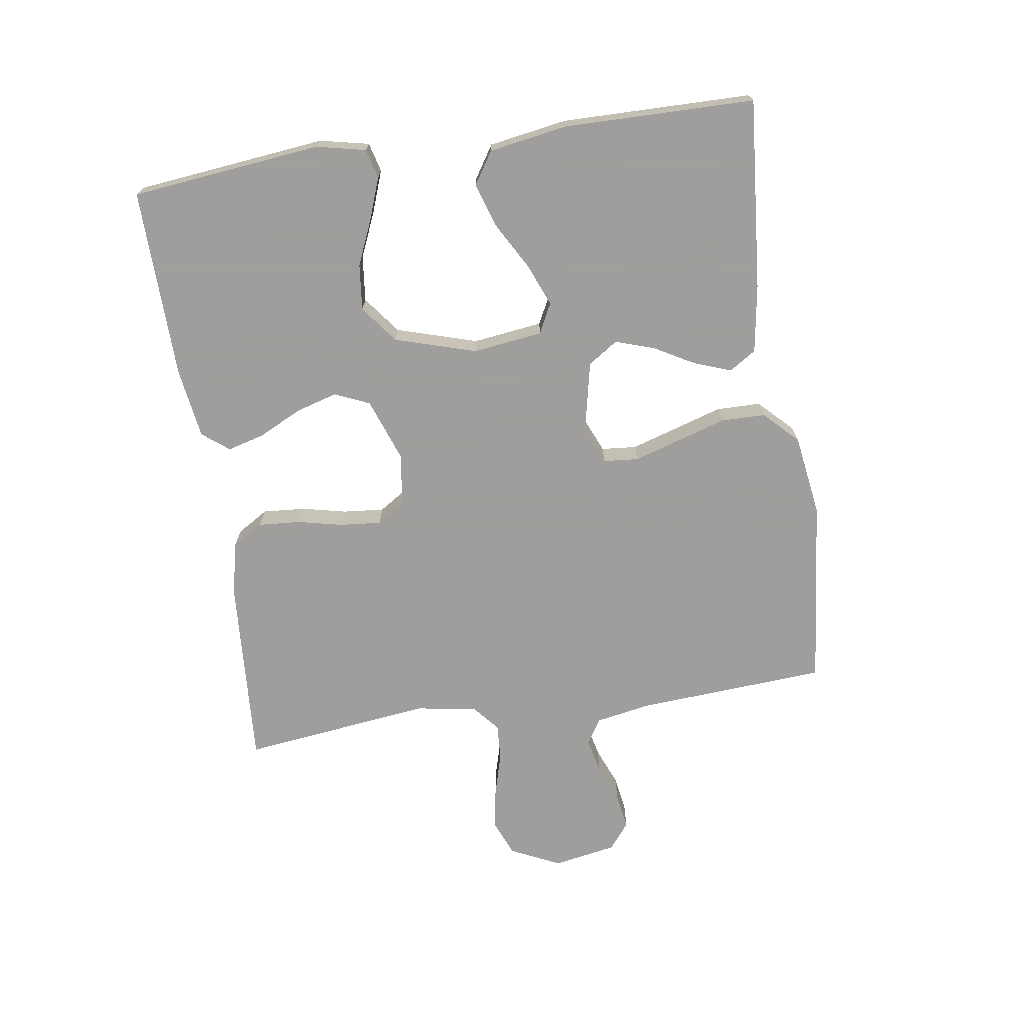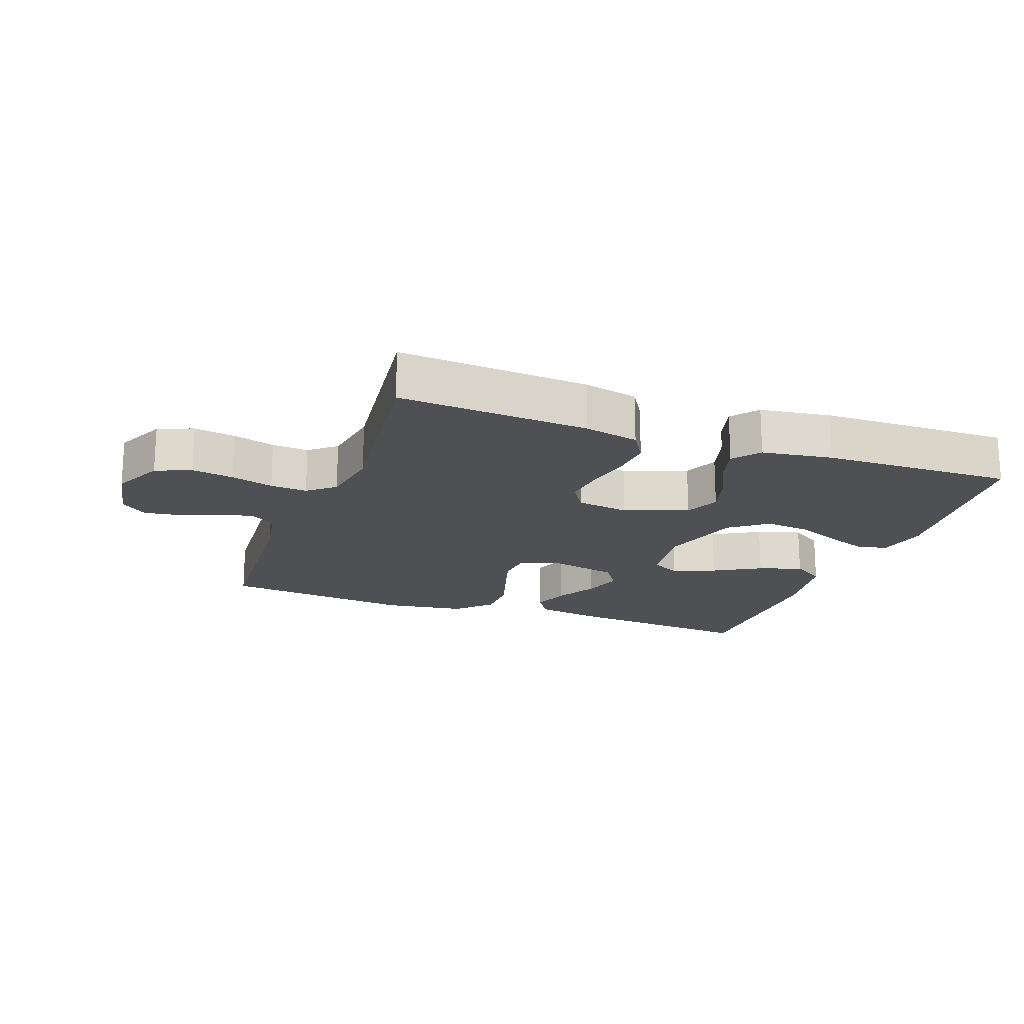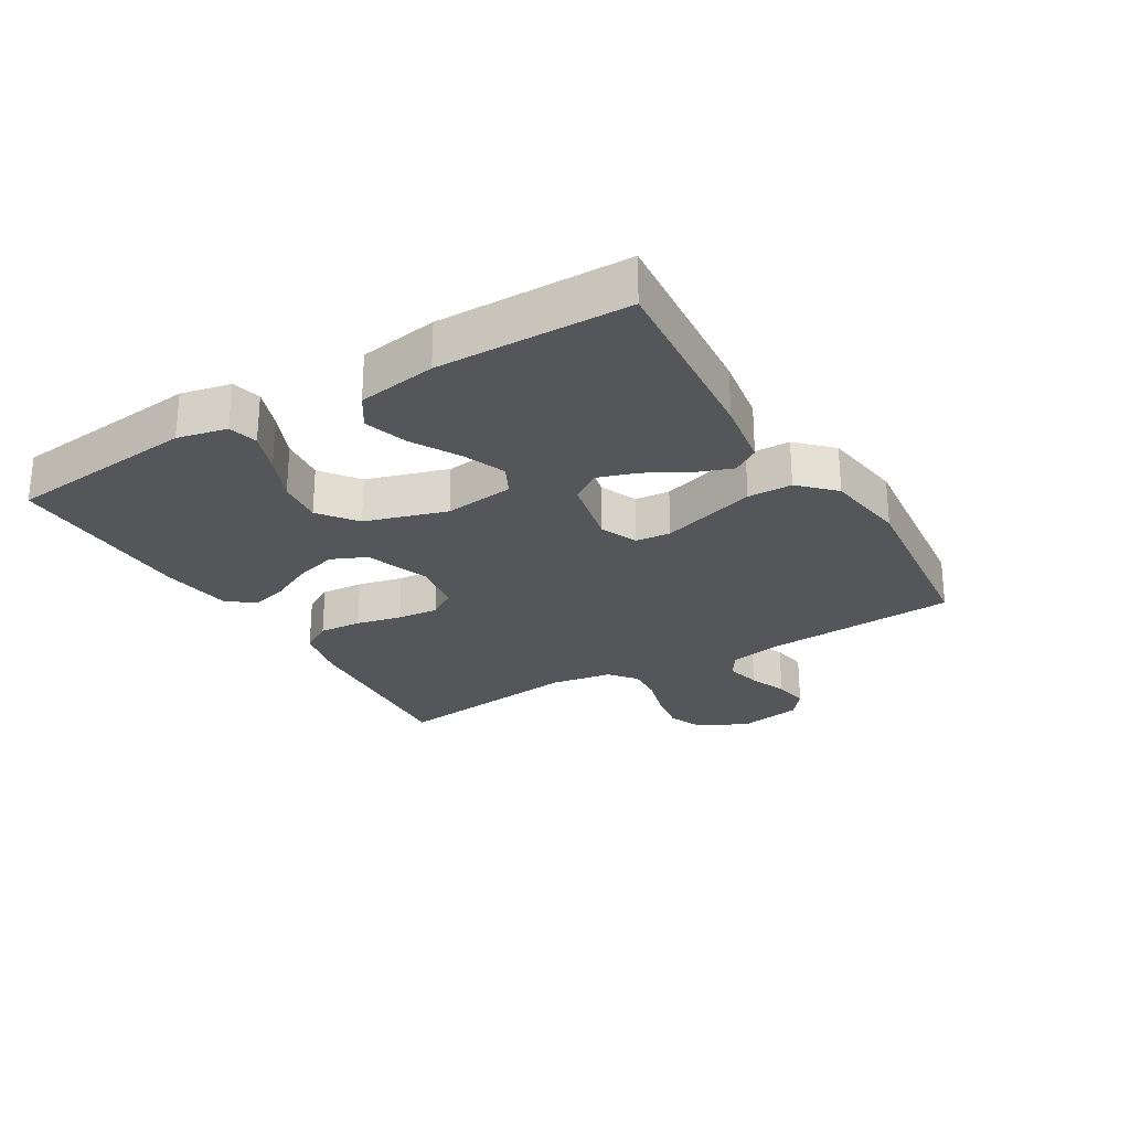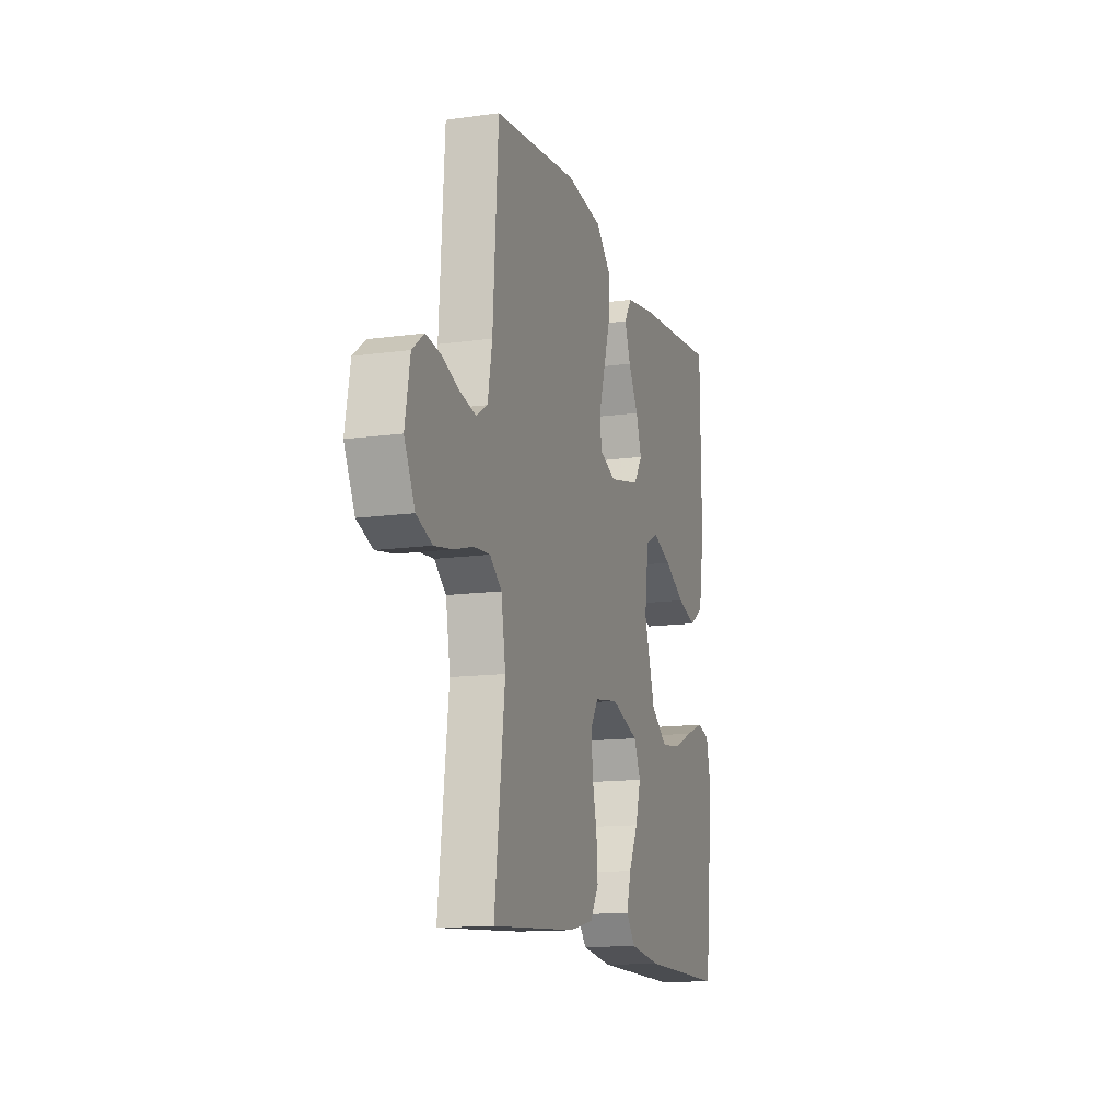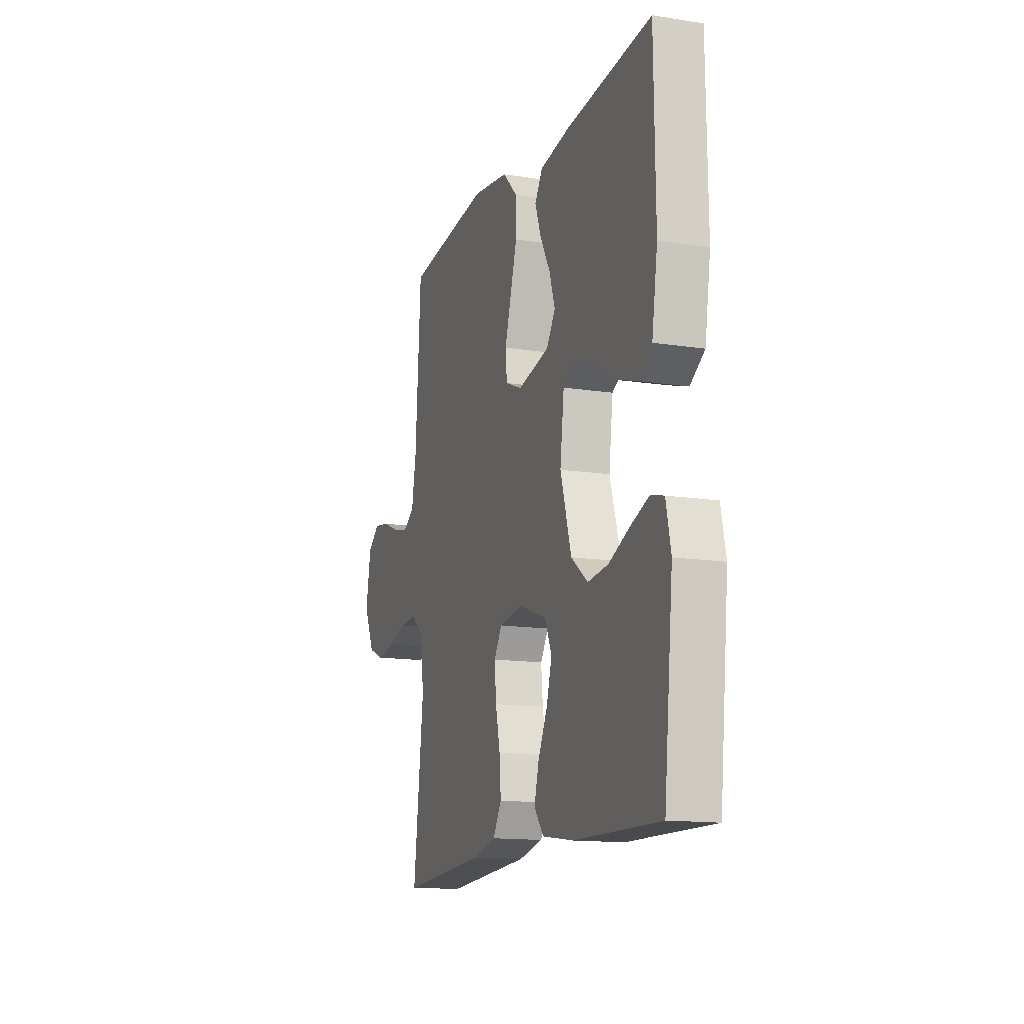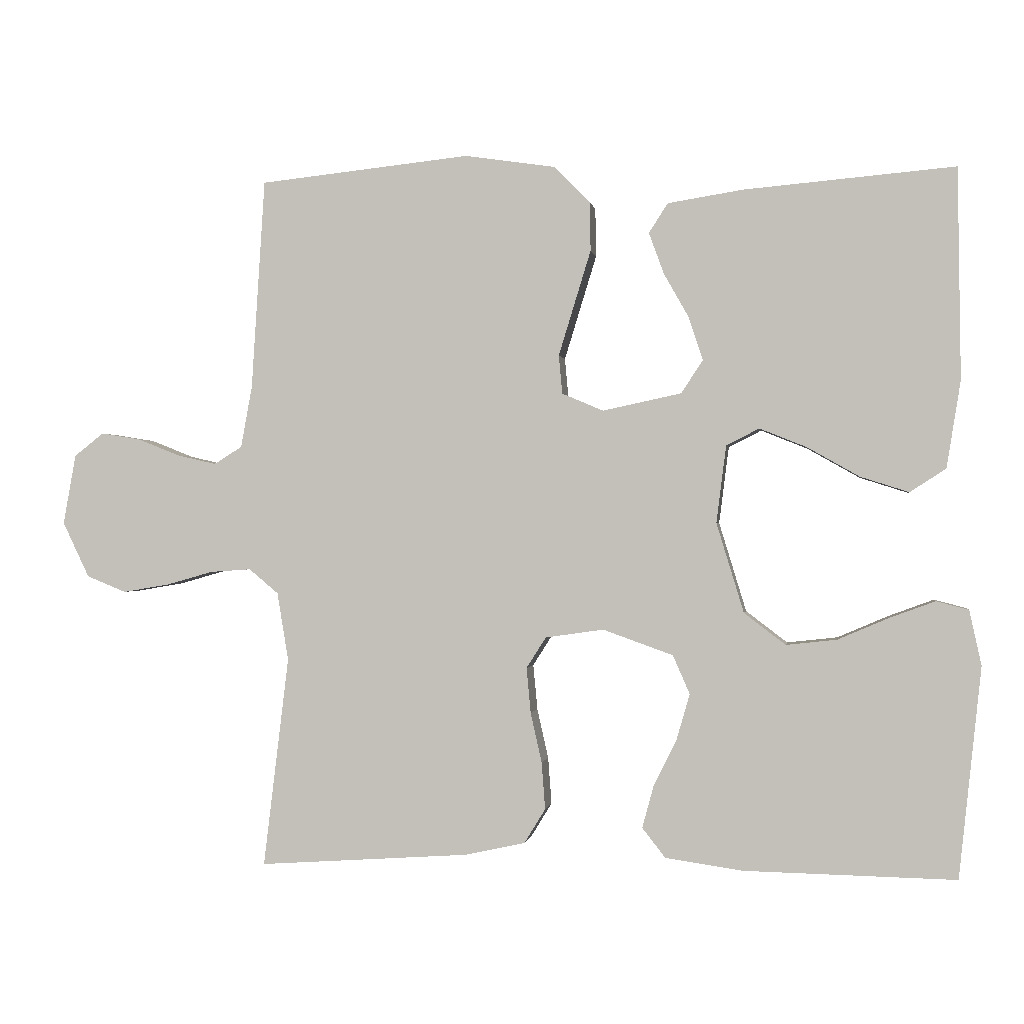
<metadata>
{"format":"obj","ext":"obj","renderer":"f3d","projection":"perspective","resolution":1024,"background":"white","views":[{"elev":-71.1,"azim":-81.4,"up":"+Y"},{"elev":-18.7,"azim":160.0,"up":"+Y"},{"elev":-26.0,"azim":-59.2,"up":"+Y"},{"elev":-13.5,"azim":107.5,"up":"+Z"},{"elev":-14.1,"azim":-109.0,"up":"+Z"},{"elev":-0.4,"azim":-171.4,"up":"+Z"}]}
</metadata>
<code>
v 0.5 0.07 0.5
v 0.519 0.07 0.2
v 0.535 0.07 0.112
v 0.575 0.07 0.087
v 0.631 0.07 0.1
v 0.691 0.07 0.124
v 0.747 0.07 0.133
v 0.789 0.07 0.1
v 0.807 0.07 0
v 0.769 0.07 -0.079
v 0.713 0.07 -0.102
v 0.647 0.07 -0.091
v 0.58 0.07 -0.072
v 0.522 0.07 -0.068
v 0.48 0.07 -0.103
v 0.464 0.07 -0.2
v 0.5 0.07 -0.5
v 0.2 0.07 -0.48
v 0.114 0.07 -0.461
v 0.084 0.07 -0.412
v 0.089 0.07 -0.345
v 0.105 0.07 -0.274
v 0.111 0.07 -0.209
v 0.083 0.07 -0.165
v 0 0.07 -0.153
v -0.1 0.07 -0.189
v -0.124 0.07 -0.244
v -0.105 0.07 -0.31
v -0.072 0.07 -0.377
v -0.056 0.07 -0.436
v -0.089 0.07 -0.478
v -0.2 0.07 -0.494
v -0.5 0.07 -0.5
v -0.532 0.07 -0.2
v -0.515 0.07 -0.122
v -0.469 0.07 -0.11
v -0.404 0.07 -0.134
v -0.332 0.07 -0.165
v -0.26 0.07 -0.173
v -0.201 0.07 -0.128
v -0.162 0.07 0
v -0.176 0.07 0.11
v -0.223 0.07 0.134
v -0.29 0.07 0.107
v -0.364 0.07 0.065
v -0.433 0.07 0.043
v -0.484 0.07 0.076
v -0.504 0.07 0.2
v -0.5 0.07 0.5
v -0.2 0.07 0.474
v -0.093 0.07 0.457
v -0.066 0.07 0.415
v -0.087 0.07 0.357
v -0.123 0.07 0.293
v -0.143 0.07 0.232
v -0.112 0.07 0.185
v 0 0.07 0.161
v 0.059 0.07 0.186
v 0.064 0.07 0.241
v 0.042 0.07 0.313
v 0.018 0.07 0.391
v 0.019 0.07 0.461
v 0.071 0.07 0.513
v 0.2 0.07 0.532
v 0.5 0 0.5
v 0.519 0 0.2
v 0.535 0 0.112
v 0.575 0 0.087
v 0.631 0 0.1
v 0.691 0 0.124
v 0.747 0 0.133
v 0.789 0 0.1
v 0.807 0 0
v 0.769 0 -0.079
v 0.713 0 -0.102
v 0.647 0 -0.091
v 0.58 0 -0.072
v 0.522 0 -0.068
v 0.48 0 -0.103
v 0.464 0 -0.2
v 0.5 0 -0.5
v 0.2 0 -0.48
v 0.114 0 -0.461
v 0.084 0 -0.412
v 0.089 0 -0.345
v 0.105 0 -0.274
v 0.111 0 -0.209
v 0.083 0 -0.165
v 0 0 -0.153
v -0.1 0 -0.189
v -0.124 0 -0.244
v -0.105 0 -0.31
v -0.072 0 -0.377
v -0.056 0 -0.436
v -0.089 0 -0.478
v -0.2 0 -0.494
v -0.5 0 -0.5
v -0.532 0 -0.2
v -0.515 0 -0.122
v -0.469 0 -0.11
v -0.404 0 -0.134
v -0.332 0 -0.165
v -0.26 0 -0.173
v -0.201 0 -0.128
v -0.162 0 0
v -0.176 0 0.11
v -0.223 0 0.134
v -0.29 0 0.107
v -0.364 0 0.065
v -0.433 0 0.043
v -0.484 0 0.076
v -0.504 0 0.2
v -0.5 0 0.5
v -0.2 0 0.474
v -0.093 0 0.457
v -0.066 0 0.415
v -0.087 0 0.357
v -0.123 0 0.293
v -0.143 0 0.232
v -0.112 0 0.185
v 0 0 0.161
v 0.059 0 0.186
v 0.064 0 0.241
v 0.042 0 0.313
v 0.018 0 0.391
v 0.019 0 0.461
v 0.071 0 0.513
v 0.2 0 0.532
f 64 1 2
f 63 64 2
f 62 63 2
f 61 62 2
f 60 61 2
f 59 60 2 3
f 58 59 3 4
f 57 58 4
f 52 53 54
f 51 52 54
f 50 51 54
f 49 50 54
f 48 49 54
f 47 48 54
f 46 47 54
f 45 46 54
f 44 45 54
f 43 44 54 55
f 42 43 55 56
f 36 37 38
f 35 36 38
f 34 35 38
f 33 34 38
f 32 33 38
f 31 32 38
f 30 31 38
f 29 30 38
f 28 29 38
f 27 28 38 39
f 26 27 39 40
f 20 21 22
f 19 20 22
f 18 19 22
f 17 18 22
f 16 17 22
f 15 16 22 23
f 14 15 23 24
f 11 12 13
f 10 11 13
f 9 10 13
f 8 9 13
f 7 8 13
f 6 7 13
f 5 6 13
f 4 5 13 14
f 14 24 25
f 4 14 25
f 57 4 25
f 57 25 26
f 56 57 26
f 42 56 26
f 41 42 26
f 26 40 41
f 66 65 128
f 66 128 127
f 66 127 126
f 66 126 125
f 66 125 124
f 67 66 124 123
f 68 67 123 122
f 68 122 121
f 118 117 116
f 118 116 115
f 118 115 114
f 118 114 113
f 118 113 112
f 118 112 111
f 118 111 110
f 118 110 109
f 118 109 108
f 119 118 108 107
f 120 119 107 106
f 102 101 100
f 102 100 99
f 102 99 98
f 102 98 97
f 102 97 96
f 102 96 95
f 102 95 94
f 102 94 93
f 102 93 92
f 103 102 92 91
f 104 103 91 90
f 86 85 84
f 86 84 83
f 86 83 82
f 86 82 81
f 86 81 80
f 87 86 80 79
f 88 87 79 78
f 77 76 75
f 77 75 74
f 77 74 73
f 77 73 72
f 77 72 71
f 77 71 70
f 77 70 69
f 78 77 69 68
f 89 88 78
f 89 78 68
f 89 68 121
f 90 89 121
f 90 121 120
f 90 120 106
f 90 106 105
f 105 104 90
f 1 65 66 2
f 2 66 67 3
f 3 67 68 4
f 4 68 69 5
f 5 69 70 6
f 6 70 71 7
f 7 71 72 8
f 8 72 73 9
f 9 73 74 10
f 10 74 75 11
f 11 75 76 12
f 12 76 77 13
f 13 77 78 14
f 14 78 79 15
f 15 79 80 16
f 16 80 81 17
f 17 81 82 18
f 18 82 83 19
f 19 83 84 20
f 20 84 85 21
f 21 85 86 22
f 22 86 87 23
f 23 87 88 24
f 24 88 89 25
f 25 89 90 26
f 26 90 91 27
f 27 91 92 28
f 28 92 93 29
f 29 93 94 30
f 30 94 95 31
f 31 95 96 32
f 32 96 97 33
f 33 97 98 34
f 34 98 99 35
f 35 99 100 36
f 36 100 101 37
f 37 101 102 38
f 38 102 103 39
f 39 103 104 40
f 40 104 105 41
f 41 105 106 42
f 42 106 107 43
f 43 107 108 44
f 44 108 109 45
f 45 109 110 46
f 46 110 111 47
f 47 111 112 48
f 48 112 113 49
f 49 113 114 50
f 50 114 115 51
f 51 115 116 52
f 52 116 117 53
f 53 117 118 54
f 54 118 119 55
f 55 119 120 56
f 56 120 121 57
f 57 121 122 58
f 58 122 123 59
f 59 123 124 60
f 60 124 125 61
f 61 125 126 62
f 62 126 127 63
f 63 127 128 64
f 64 128 65 1

</code>
